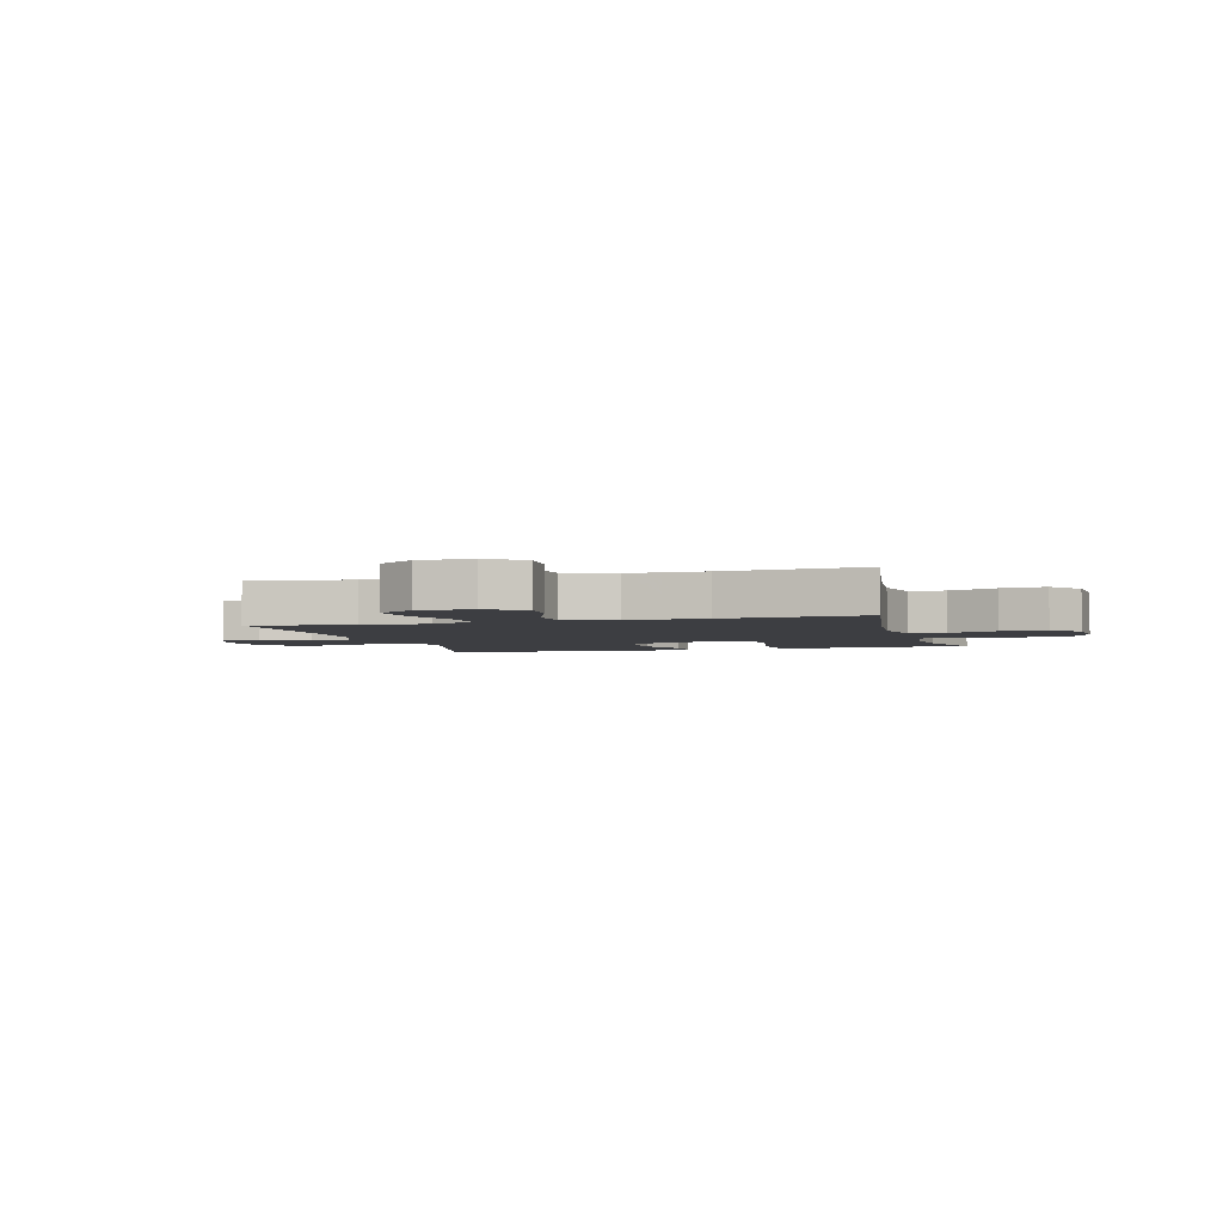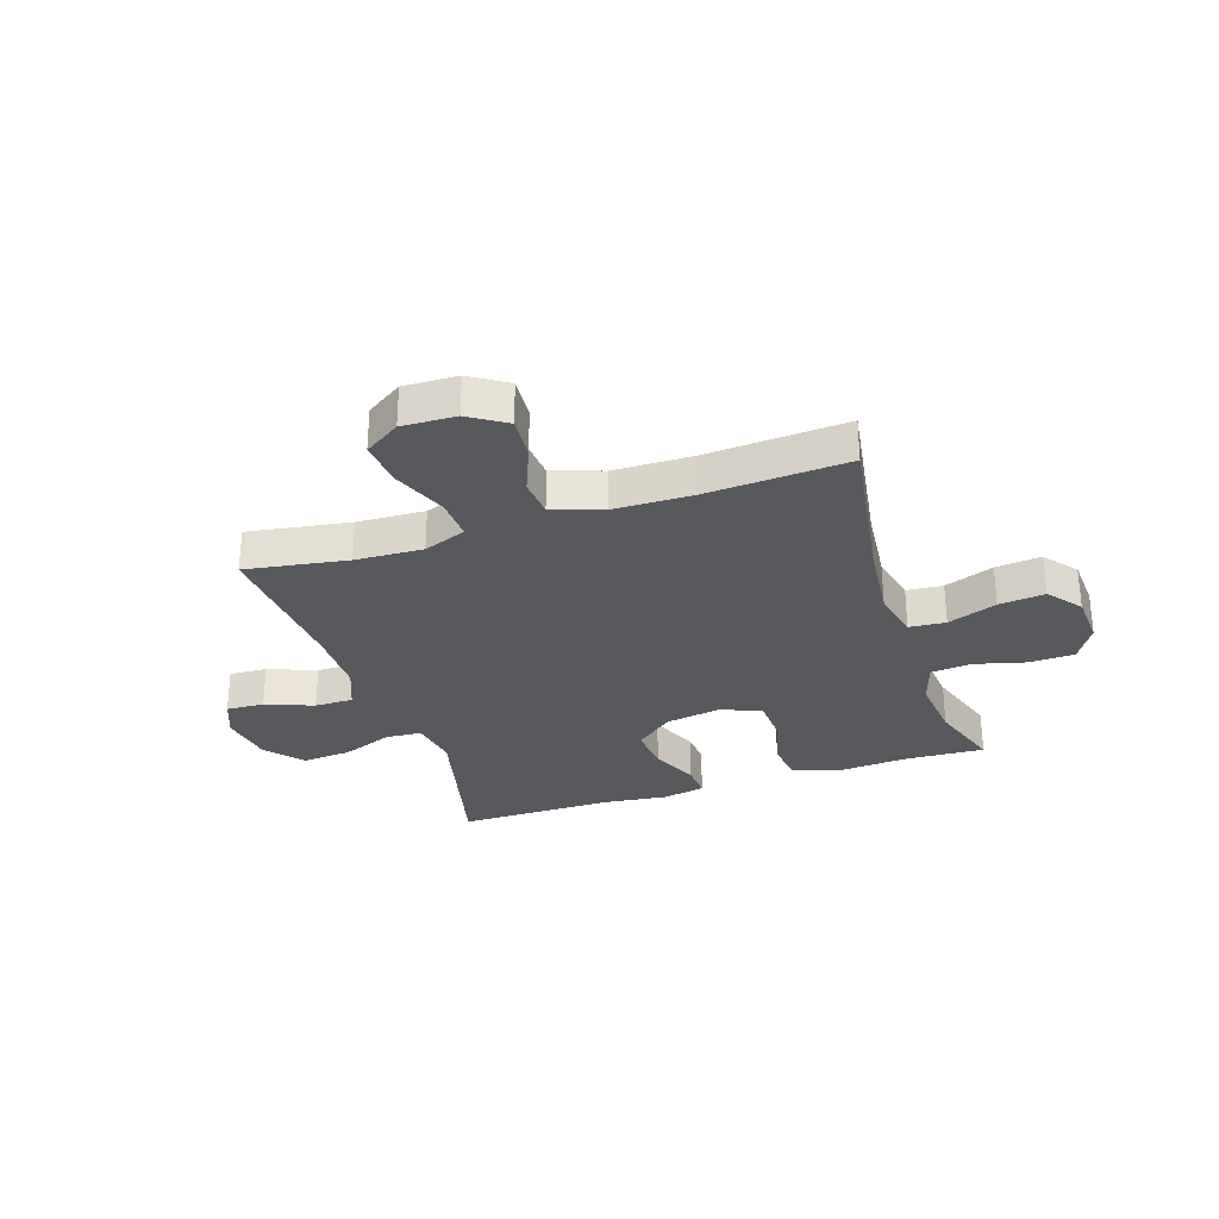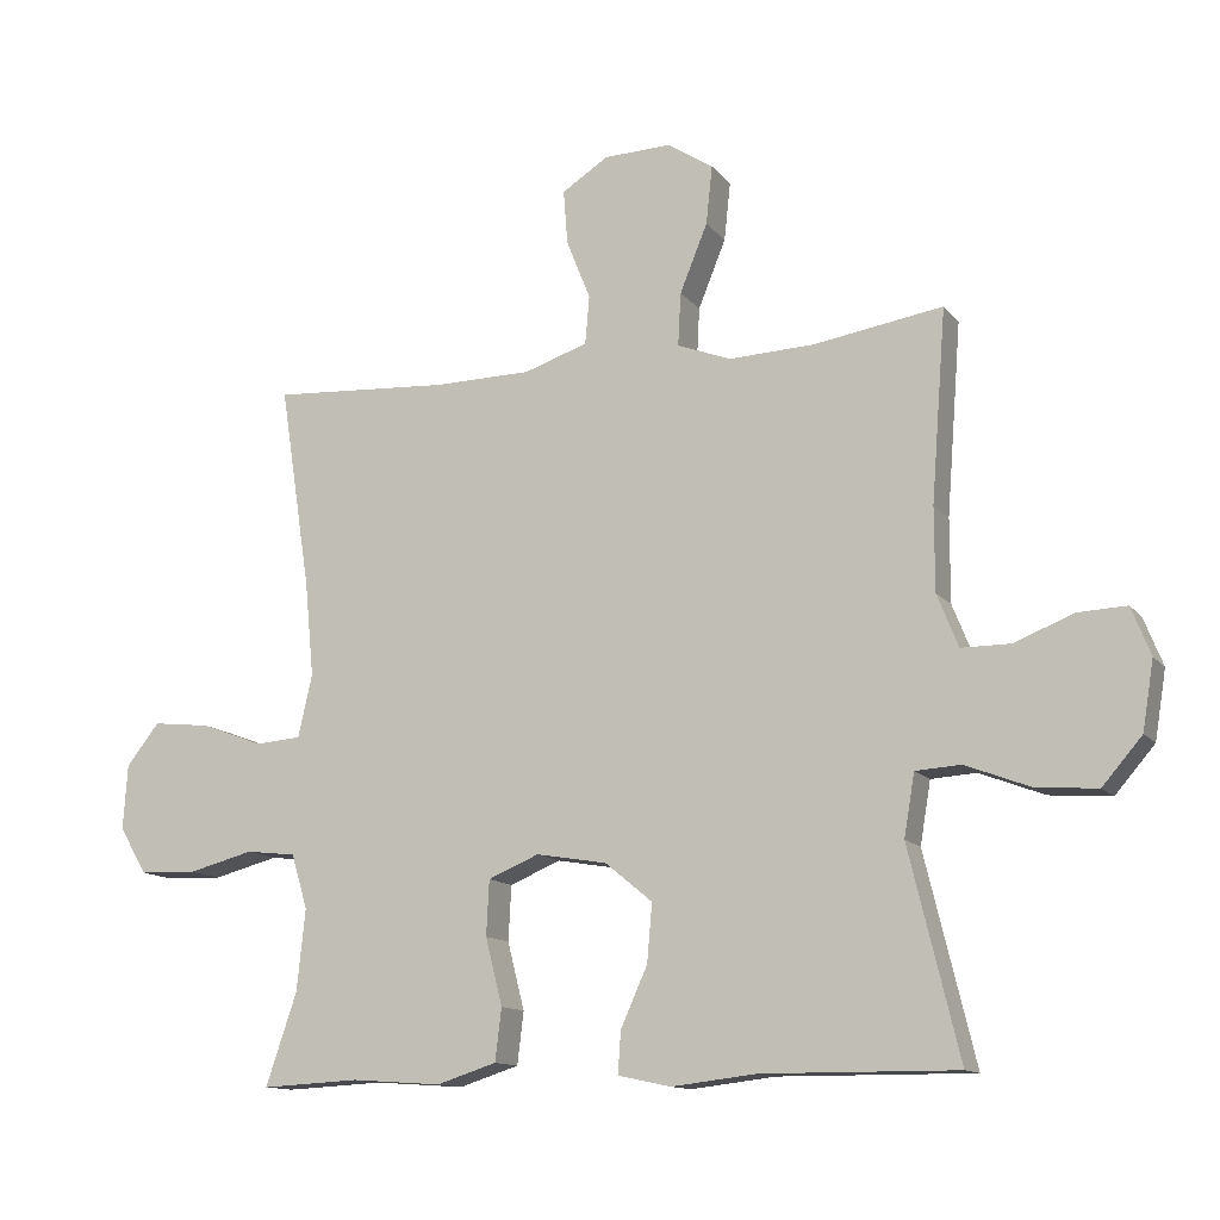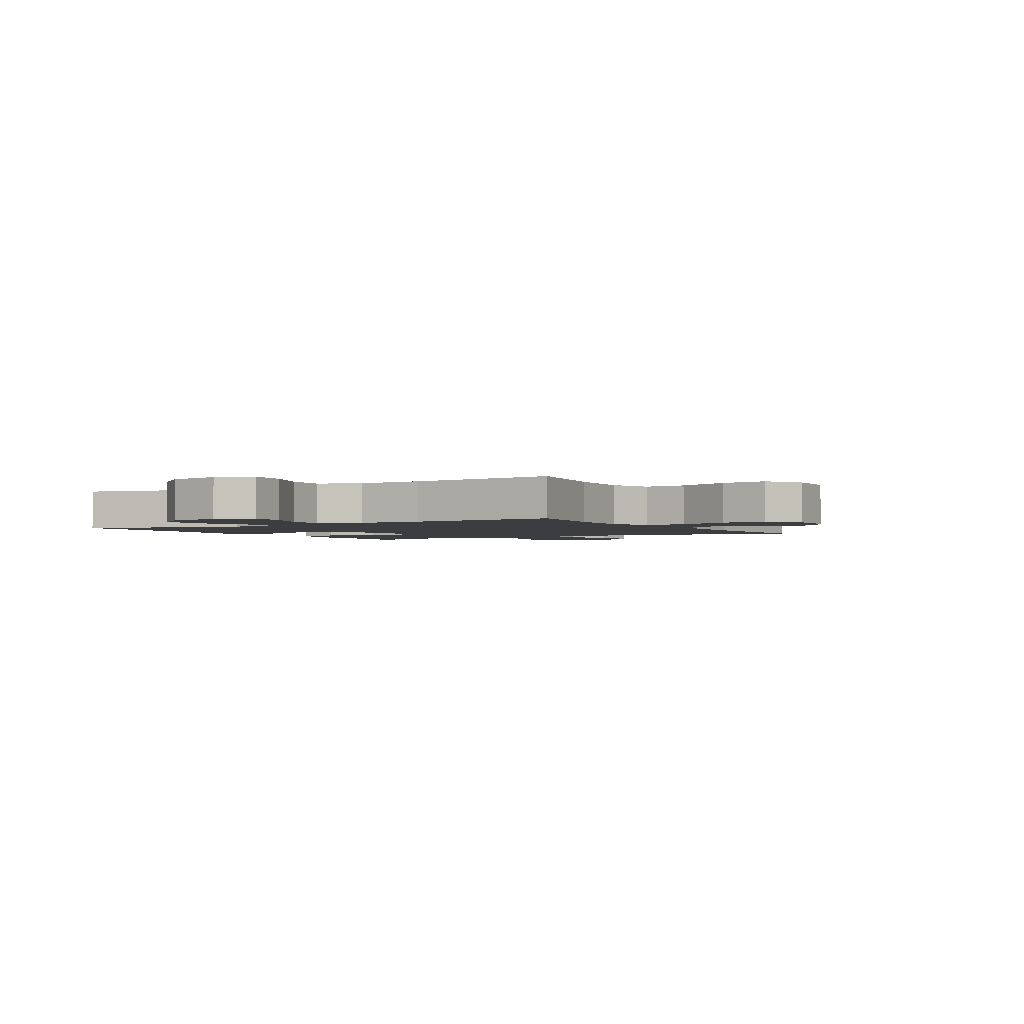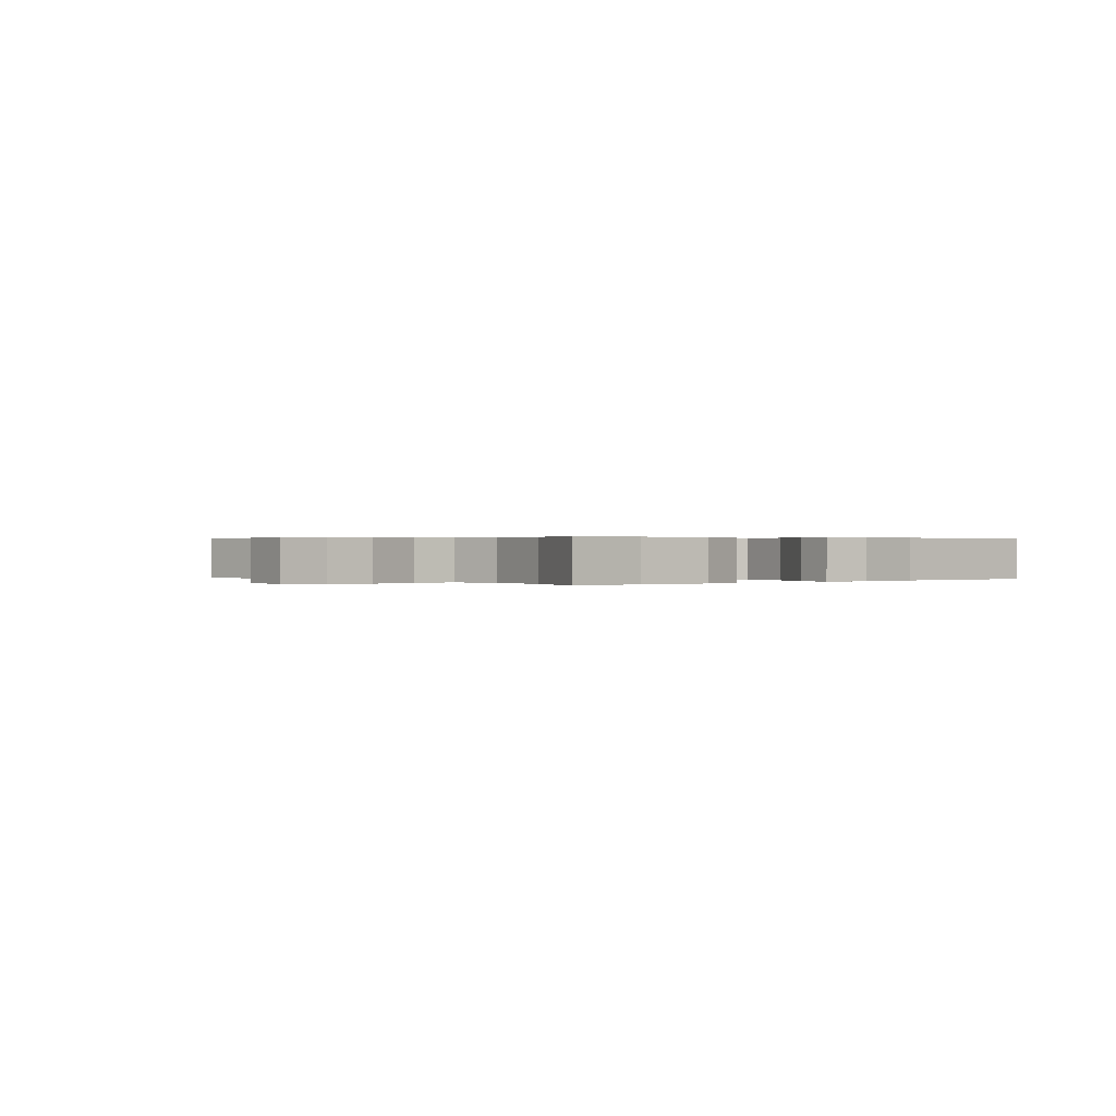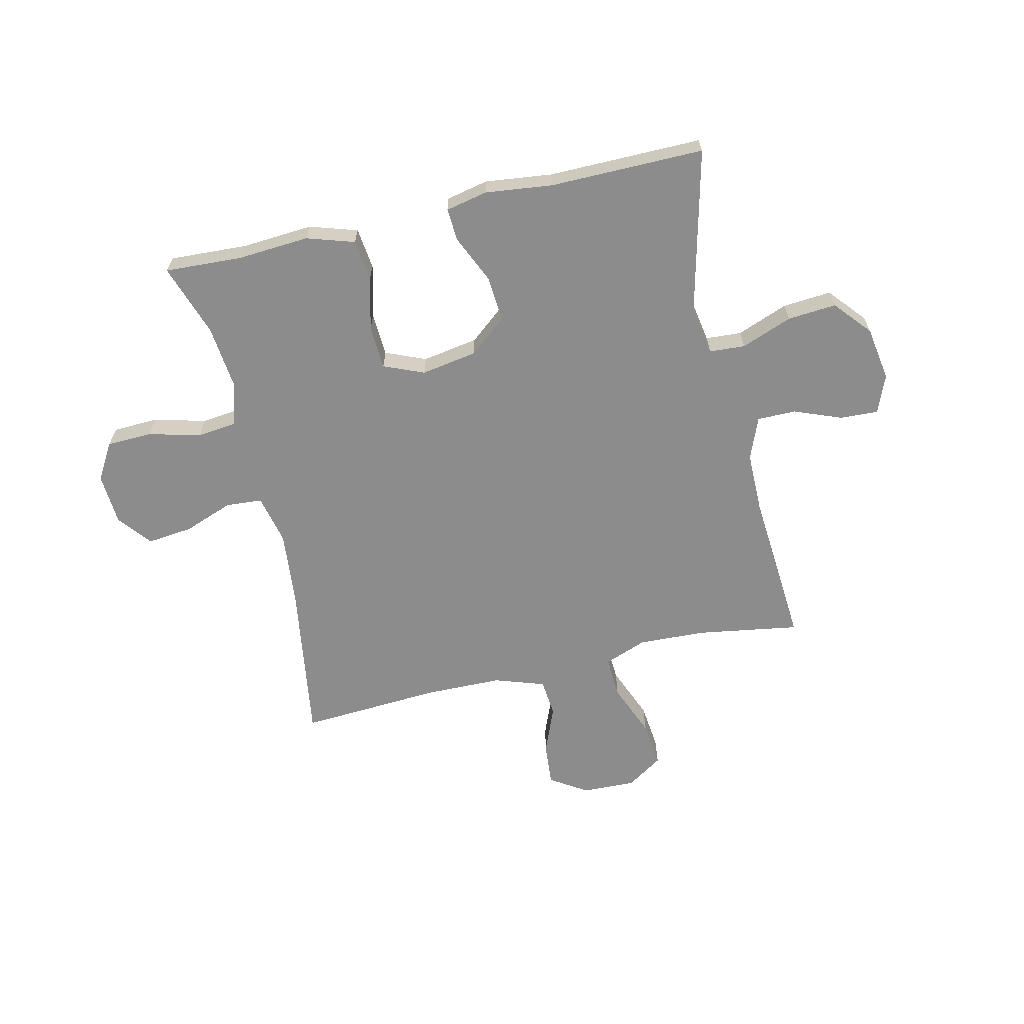
<metadata>
{"format":"obj","ext":"obj","renderer":"f3d","projection":"perspective","resolution":1024,"background":"white","views":[{"elev":-3.5,"azim":15.7,"up":"+Y"},{"elev":-29.8,"azim":18.2,"up":"+Y"},{"elev":-12.7,"azim":-156.6,"up":"+Z"},{"elev":-2.3,"azim":-59.5,"up":"+Y"},{"elev":0.3,"azim":140.4,"up":"+Y"},{"elev":-64.2,"azim":-167.0,"up":"+Y"}]}
</metadata>
<code>
v 0.5 0.07 0.5
v 0.456 0.07 0.213
v 0.443 0.07 0.078
v 0.463 0.07 -0.011
v 0.528 0.07 -0.016
v 0.616 0.07 0.017
v 0.698 0.07 0.026
v 0.745 0.07 -0.033
v 0.751 0.07 -0.125
v 0.712 0.07 -0.191
v 0.631 0.07 -0.194
v 0.538 0.07 -0.17
v 0.467 0.07 -0.178
v 0.444 0.07 -0.255
v 0.456 0.07 -0.37
v 0.5 0.07 -0.5
v 0.361 0.07 -0.493
v 0.234 0.07 -0.502
v 0.149 0.07 -0.475
v 0.14 0.07 -0.401
v 0.164 0.07 -0.306
v 0.16 0.07 -0.228
v 0.088 0.07 -0.198
v -0.012 0.07 -0.215
v -0.079 0.07 -0.27
v -0.072 0.07 -0.352
v -0.034 0.07 -0.437
v -0.03 0.07 -0.496
v -0.105 0.07 -0.512
v -0.225 0.07 -0.498
v -0.5 0.07 -0.5
v -0.429 0.07 -0.207
v -0.444 0.07 -0.119
v -0.508 0.07 -0.115
v -0.599 0.07 -0.15
v -0.686 0.07 -0.157
v -0.742 0.07 -0.092
v -0.758 0.07 0.005
v -0.731 0.07 0.073
v -0.663 0.07 0.07
v -0.578 0.07 0.037
v -0.509 0.07 0.037
v -0.479 0.07 0.112
v -0.479 0.07 0.23
v -0.5 0.07 0.5
v -0.318 0.07 0.471
v -0.197 0.07 0.466
v -0.121 0.07 0.495
v -0.125 0.07 0.57
v -0.164 0.07 0.666
v -0.173 0.07 0.749
v -0.109 0.07 0.791
v -0.013 0.07 0.788
v 0.053 0.07 0.746
v 0.047 0.07 0.669
v 0.013 0.07 0.584
v 0.019 0.07 0.516
v 0.109 0.07 0.486
v 0.247 0.07 0.484
v 0.5 0 0.5
v 0.456 0 0.213
v 0.443 0 0.078
v 0.463 0 -0.011
v 0.528 0 -0.016
v 0.616 0 0.017
v 0.698 0 0.026
v 0.745 0 -0.033
v 0.751 0 -0.125
v 0.712 0 -0.191
v 0.631 0 -0.194
v 0.538 0 -0.17
v 0.467 0 -0.178
v 0.444 0 -0.255
v 0.456 0 -0.37
v 0.5 0 -0.5
v 0.361 0 -0.493
v 0.234 0 -0.502
v 0.149 0 -0.475
v 0.14 0 -0.401
v 0.164 0 -0.306
v 0.16 0 -0.228
v 0.088 0 -0.198
v -0.012 0 -0.215
v -0.079 0 -0.27
v -0.072 0 -0.352
v -0.034 0 -0.437
v -0.03 0 -0.496
v -0.105 0 -0.512
v -0.225 0 -0.498
v -0.5 0 -0.5
v -0.429 0 -0.207
v -0.444 0 -0.119
v -0.508 0 -0.115
v -0.599 0 -0.15
v -0.686 0 -0.157
v -0.742 0 -0.092
v -0.758 0 0.005
v -0.731 0 0.073
v -0.663 0 0.07
v -0.578 0 0.037
v -0.509 0 0.037
v -0.479 0 0.112
v -0.479 0 0.23
v -0.5 0 0.5
v -0.318 0 0.471
v -0.197 0 0.466
v -0.121 0 0.495
v -0.125 0 0.57
v -0.164 0 0.666
v -0.173 0 0.749
v -0.109 0 0.791
v -0.013 0 0.788
v 0.053 0 0.746
v 0.047 0 0.669
v 0.013 0 0.584
v 0.019 0 0.516
v 0.109 0 0.486
v 0.247 0 0.484
f 53 54 55 56
f 53 56 57
f 52 53 57
f 49 50 51 52
f 48 49 52 57
f 47 48 57 58
f 44 45 46
f 43 44 46 47
f 42 43 47 58
f 38 39 40 41
f 38 41 42
f 37 38 42
f 34 35 36 37
f 33 34 37 42
f 30 31 32
f 30 32 33
f 26 27 28 29
f 25 26 29 30
f 18 19 20 21
f 17 18 21 22
f 15 16 17 22
f 14 15 22
f 13 14 22 23
f 9 10 11 12
f 9 12 13 23
f 5 6 7 8
f 4 5 8 9
f 59 1 2
f 59 2 3
f 58 59 3 4
f 42 58 4
f 25 30 33 42
f 24 25 42
f 23 24 42 4
f 4 9 23
f 115 114 113 112
f 116 115 112
f 116 112 111
f 111 110 109 108
f 116 111 108 107
f 117 116 107 106
f 105 104 103
f 106 105 103 102
f 117 106 102 101
f 100 99 98 97
f 101 100 97
f 101 97 96
f 96 95 94 93
f 101 96 93 92
f 91 90 89
f 92 91 89
f 88 87 86 85
f 89 88 85 84
f 80 79 78 77
f 81 80 77 76
f 81 76 75 74
f 81 74 73
f 82 81 73 72
f 71 70 69 68
f 82 72 71 68
f 67 66 65 64
f 68 67 64 63
f 61 60 118
f 62 61 118
f 63 62 118 117
f 63 117 101
f 101 92 89 84
f 101 84 83
f 63 101 83 82
f 82 68 63
f 1 60 61 2
f 2 61 62 3
f 3 62 63 4
f 4 63 64 5
f 5 64 65 6
f 6 65 66 7
f 7 66 67 8
f 8 67 68 9
f 9 68 69 10
f 10 69 70 11
f 11 70 71 12
f 12 71 72 13
f 13 72 73 14
f 14 73 74 15
f 15 74 75 16
f 16 75 76 17
f 17 76 77 18
f 18 77 78 19
f 19 78 79 20
f 20 79 80 21
f 21 80 81 22
f 22 81 82 23
f 23 82 83 24
f 24 83 84 25
f 25 84 85 26
f 26 85 86 27
f 27 86 87 28
f 28 87 88 29
f 29 88 89 30
f 30 89 90 31
f 31 90 91 32
f 32 91 92 33
f 33 92 93 34
f 34 93 94 35
f 35 94 95 36
f 36 95 96 37
f 37 96 97 38
f 38 97 98 39
f 39 98 99 40
f 40 99 100 41
f 41 100 101 42
f 42 101 102 43
f 43 102 103 44
f 44 103 104 45
f 45 104 105 46
f 46 105 106 47
f 47 106 107 48
f 48 107 108 49
f 49 108 109 50
f 50 109 110 51
f 51 110 111 52
f 52 111 112 53
f 53 112 113 54
f 54 113 114 55
f 55 114 115 56
f 56 115 116 57
f 57 116 117 58
f 58 117 118 59
f 59 118 60 1

</code>
